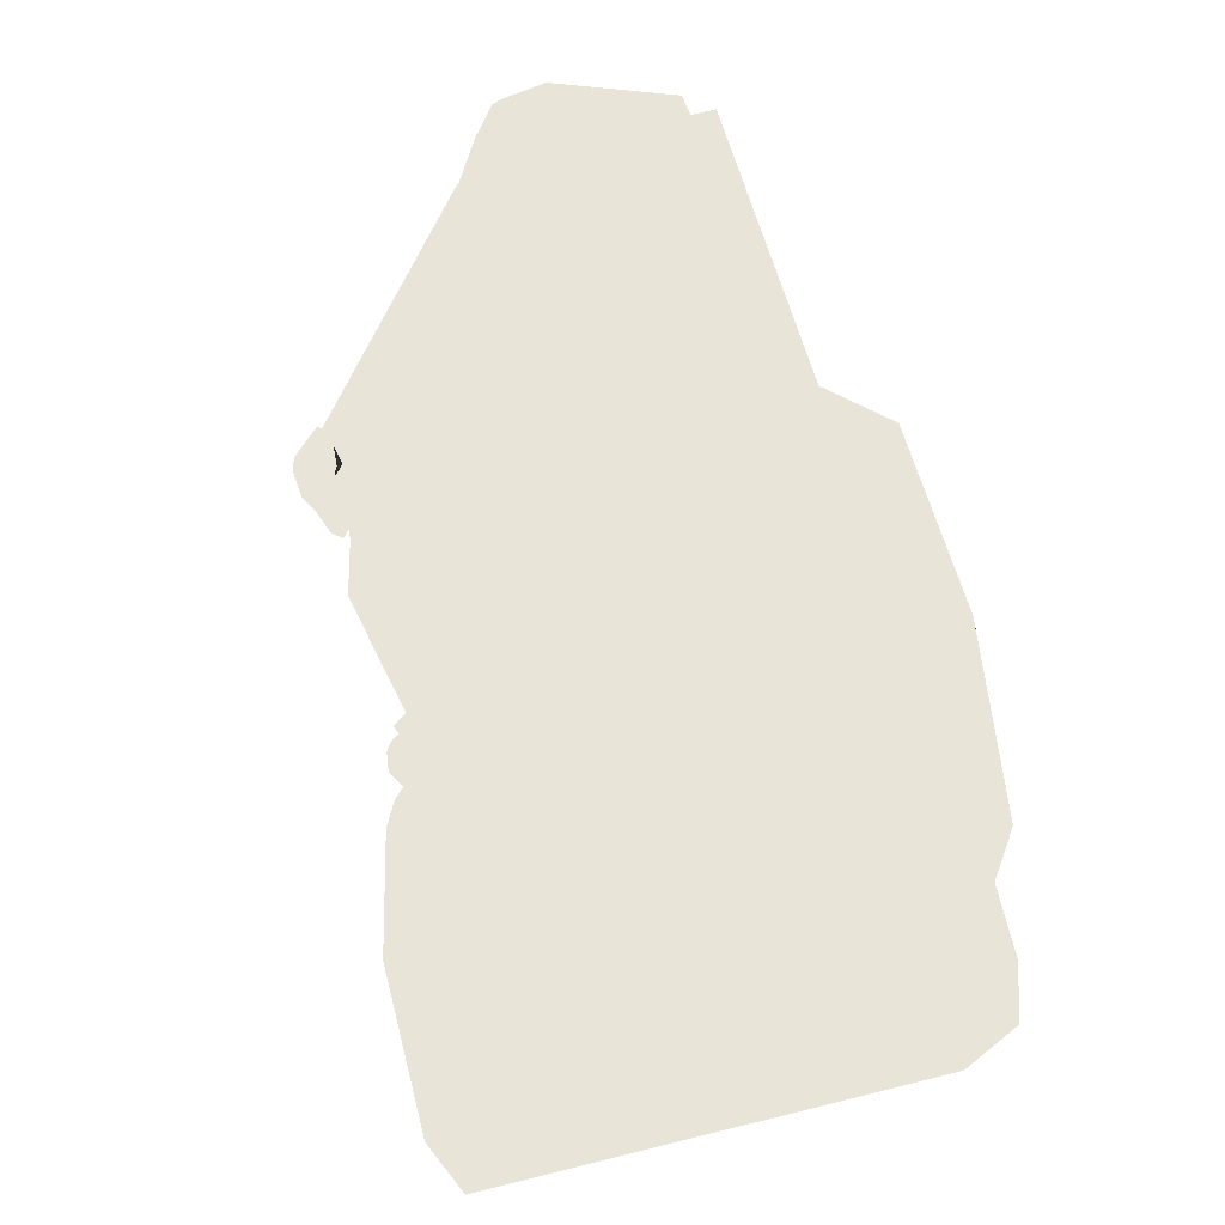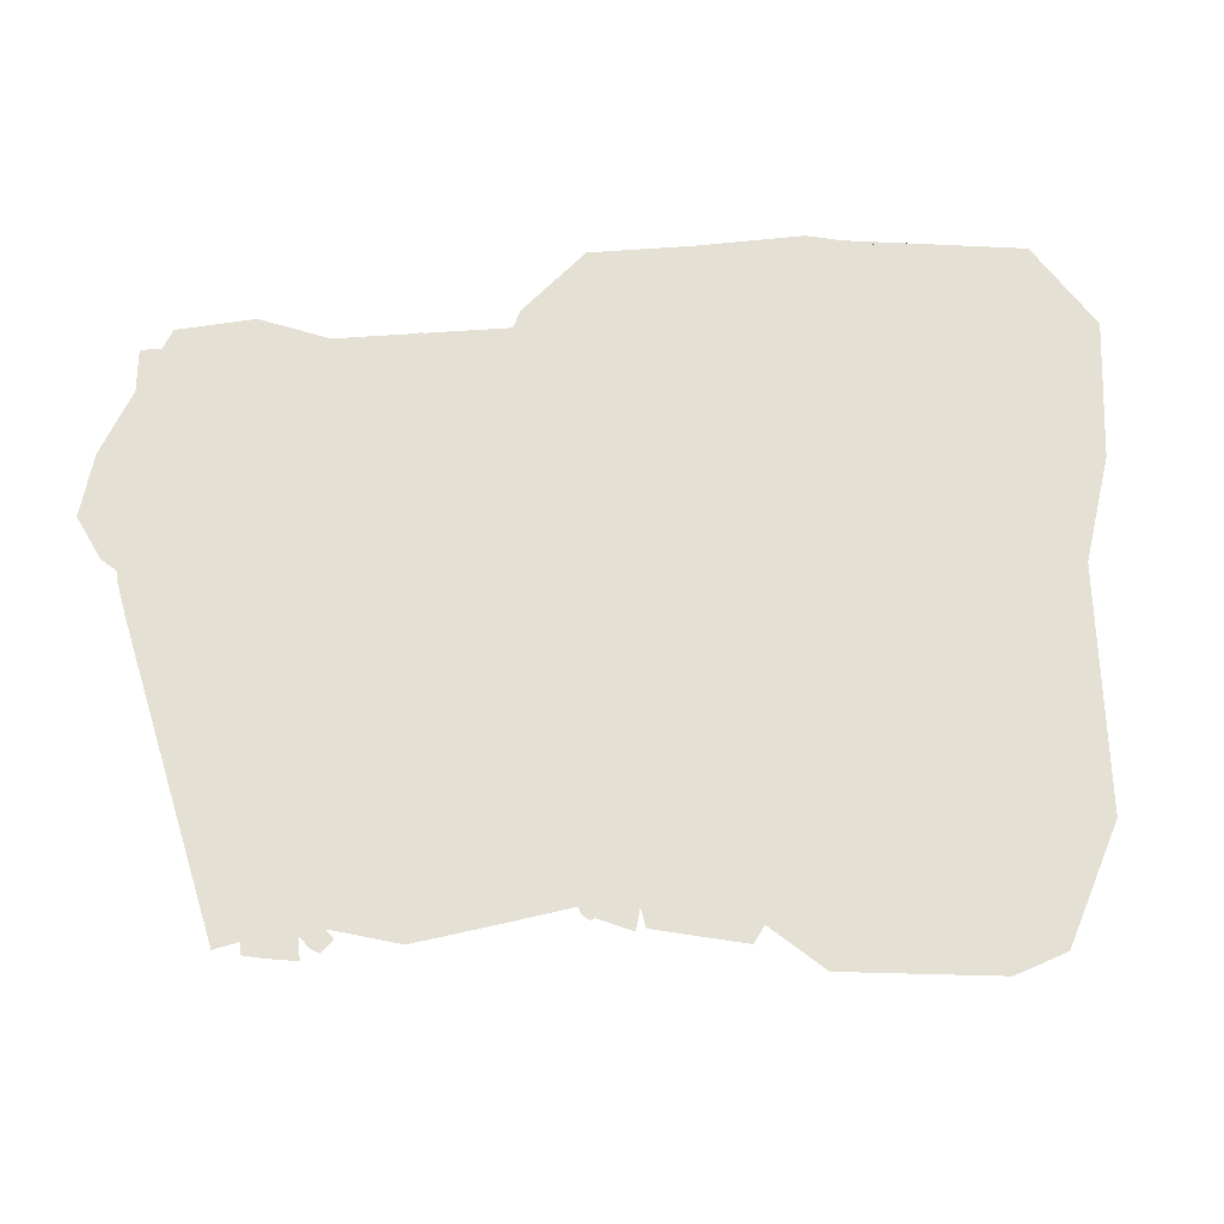
<metadata>
{"format":"obj","ext":"obj","renderer":"f3d","projection":"perspective","resolution":1024,"background":"white","views":[{"elev":59.9,"azim":-104.7,"up":"+Y"},{"elev":-28.4,"azim":-174.1,"up":"+Z"}]}
</metadata>
<code>
g wall_2_S6
v -0.8382 0.5346 0.5306
v -0.8963 0.6183 0.613
v -0.9045 0.6169 0.5199
v -1.605 0.5091 0.5841
v -1.501 0.4149 0.6393
v -1.641 0.409 0.5948
v -0.5306 0.0702 -0.5837
v -0.488 0.09487 -0.5773
v -0.5538 0.1315 -0.519
v -0.5378 0.1751 -0.5317
v -0.4759 0.1786 -0.5111
v -0.5477 0.1378 -0.5099
v -0.5538 0.1315 -0.519
v -0.4793 0.1424 -0.4866
v -0.4696 0.1361 -0.4917
v -0.4486 0.07428 -0.5576
v -0.47 -0.04434 -0.5246
v -0.4869 0.005898 -0.471
v -0.488 0.09487 -0.5773
v -0.5378 0.1751 -0.5317
v -0.5538 0.1315 -0.519
v 0.2821 0.1052 -0.6358
v 0.3408 0.139 -0.6425
v 0.2743 0.1892 -0.542
v 0.291 0.2489 -0.5644
v 0.3802 0.2537 -0.5591
v 0.2857 0.1978 -0.532
v 0.2743 0.1892 -0.542
v 0.3844 0.2041 -0.5254
v 0.3954 0.1955 -0.5357
v 0.3999 0.1107 -0.6303
v 0.3832 -0.05181 -0.5791
v 0.38 0.01704 -0.5022
v 0.3408 0.139 -0.6425
v 0.291 0.2489 -0.5644
v 0.2743 0.1892 -0.542
v 0.2888 1.153 -0.1305
v 0.259 1.201 -0.1127
v 0.03711 1.199 0.01293
v 0.02776 0.9881 -0.004912
v 0.2888 1.153 -0.1305
v 0.2417 0.9725 -0.2288
v 0.03711 1.199 0.01293
v 0.06786 1.26 0.02182
v -0.04888 1.292 0.1863
v 0.03711 1.199 0.01293
v 0.259 1.201 -0.1127
v 0.06786 1.26 0.02182
v 0.03711 1.199 0.01293
v -0.04888 1.292 0.1863
v -0.07168 1.254 0.2379
v -0.07911 1.011 0.2801
v 0.03711 1.199 0.01293
v 0.02776 0.9881 -0.004912
v -0.05652 1.187 0.1036
v 0.003323 1.143 0.1197
v -0.1082 1.217 0.2969
v 0.4099 1.262 0.1228
v 0.3074 1.251 -0.1175
v 0.4336 1.246 -0.005587
v 0.1239 1.315 0.2985
v 0.3039 1.296 0.3042
v 0.1023 1.307 0.03161
v -0.0152 1.328 0.2382
v -0.1131 0.9103 0.4487
v -0.2817 1.139 0.3436
v -0.1802 1.175 0.3897
v -0.2125 0.866 0.4046
v 0.5044 1.215 0.095
v 0.345 1.08 0.3904
v 0.3451 1.267 0.3677
v 0.5657 1.119 -0.001009
v 0.4876 1.197 -0.03613
v 0.5239 1.057 -0.07369
v 0.2997 0.9629 -0.2263
v 0.3431 1.155 -0.1397
v 0.2997 0.9629 -0.2263
v 0.2888 1.153 -0.1305
v 0.2417 0.9725 -0.2288
v 0.3431 1.155 -0.1397
v 0.3074 1.251 -0.1175
v 0.259 1.201 -0.1127
v 0.345 1.08 0.3904
v 0.1599 1.275 0.3781
v 0.3451 1.267 0.3677
v 0.1522 1.026 0.4214
v -0.308 0.871 0.2309
v -0.2817 1.139 0.3436
v -0.2125 0.866 0.4046
v -0.3614 1.082 0.1819
v -0.1635 0.8389 -0.2203
v -0.3077 1.028 -0.1201
v -0.2485 0.8541 -0.1979
v -0.2191 1.036 -0.1538
v 0.1239 1.315 0.2985
v -0.04871 1.268 0.3024
v -0.0152 1.328 0.2382
v 0.1599 1.275 0.3781
v 0.3039 1.296 0.3042
v 0.1599 1.275 0.3781
v 0.1239 1.315 0.2985
v 0.3451 1.267 0.3677
v 0.4099 1.262 0.1228
v 0.3451 1.267 0.3677
v 0.3039 1.296 0.3042
v 0.5044 1.215 0.095
v 0.5044 1.215 0.095
v 0.4336 1.246 -0.005587
v 0.4876 1.197 -0.03613
v 0.4099 1.262 0.1228
v -0.2743 1.097 -0.02108
v -0.2191 1.036 -0.1538
v -0.2078 1.099 -0.1186
v -0.3077 1.028 -0.1201
v -0.2973 1.12 0.1082
v -0.3077 1.028 -0.1201
v -0.2743 1.097 -0.02108
v -0.3614 1.082 0.1819
v -0.3614 1.082 0.1819
v -0.235 1.196 0.2971
v -0.2817 1.139 0.3436
v -0.2973 1.12 0.1082
v -1.091 0.706 -0.5903
v -1.378 1.151 -0.3878
v -1.349 0.7181 -0.555
v -0.8464 1.102 -0.4154
v -0.6175 0.7678 -0.5068
v -0.385 0.8739 -0.369
v -0.3703 1.12 -0.2255
v -1.593 0.7034 -0.08473
v -1.639 1.148 0.324
v -1.631 0.6204 0.4139
v -1.621 1.149 -0.007736
v -1.528 1.151 -0.2617
v -1.48 0.7864 -0.506
v -0.5376 0.6867 0.6039
v -0.3916 1.135 0.4569
v -0.392 0.8424 0.4593
v -0.5376 1.135 0.604
v -1.024 1.135 0.6044
v -1.022 0.6595 0.5967
v -1.503 1.166 0.5187
v -1.502 0.6323 0.517
v -1.503 1.166 0.5187
v -1.631 0.6204 0.4139
v -1.639 1.148 0.324
v -1.502 0.6323 0.517
v -0.385 0.8739 -0.369
v -0.2924 1.12 -0.1057
v -0.3703 1.12 -0.2255
v -0.2626 0.9566 -0.2747
v -1.528 1.151 -0.2617
v -1.349 0.7181 -0.555
v -1.378 1.151 -0.3878
v -1.48 0.7864 -0.506
v -1.408 1.258 0.4299
v -1.024 1.135 0.6044
v -1.503 1.166 0.5187
v -1.023 1.241 0.5343
v -0.6124 1.261 0.5035
v -0.5376 1.135 0.604
v -0.6124 1.261 0.5035
v -0.3916 1.135 0.4569
v -0.5376 1.135 0.604
v -0.4925 1.212 0.3601
v -0.4925 1.212 0.3601
v -0.2925 1.128 0.1844
v -0.3916 1.135 0.4569
v -0.4086 1.212 0.1688
v -0.4071 1.212 -0.03699
v -0.2924 1.12 -0.1057
v -0.2924 1.12 -0.1057
v -0.4887 1.261 -0.1637
v -0.3703 1.12 -0.2255
v -0.4071 1.212 -0.03699
v -0.4887 1.261 -0.1637
v -0.8464 1.102 -0.4154
v -0.3703 1.12 -0.2255
v -0.8652 1.256 -0.3411
v -1.29 1.244 -0.2922
v -1.378 1.151 -0.3878
v -1.412 1.203 -0.1764
v -1.378 1.151 -0.3878
v -1.29 1.244 -0.2922
v -1.528 1.151 -0.2617
v -1.621 1.149 -0.007736
v -1.522 1.225 0.2877
v -1.639 1.148 0.324
v -1.508 1.225 0.01637
v -1.412 1.203 -0.1764
v -1.528 1.151 -0.2617
v -1.522 1.225 0.2877
v -1.503 1.166 0.5187
v -1.639 1.148 0.324
v -1.408 1.258 0.4299
v -1.502 0.5115 0.613
v -0.9045 0.6169 0.5199
v -0.8963 0.6183 0.613
v -0.9045 0.6173 -0.4674
v -1.605 0.5091 0.5841
v -0.9308 0.6125 -0.5333
v -1.479 0.5158 -0.5333
v -1.618 0.5074 -0.4674
v -1.508 0.4559 -0.5673
v -0.7926 0.4438 -0.5972
v -0.8614 0.5823 -0.5673
v -1.465 0.2113 -0.6331
v -0.7925 0.3111 -0.627
v -0.9939 0.04224 -0.699
v -1.422 -0.03328 -0.699
v -1.597 0.1553 0.5789
v -1.648 0.4438 -0.512
v -1.641 0.409 0.5948
v -1.604 0.199 -0.5744
v -1.552 -0.09836 0.5631
v -1.561 -0.04575 -0.6369
v -1.597 0.1553 0.5789
v -1.412 -0.09284 0.6131
v -1.552 -0.09836 0.5631
v -1.456 0.161 0.6262
v -1.501 0.4149 0.6393
v -1.641 0.409 0.5948
v -0.8614 0.5823 -0.5673
v -0.7478 0.4756 -0.5403
v -0.8119 0.5875 -0.512
v -0.7926 0.4438 -0.5972
v -0.7524 0.3696 -0.5687
v -0.7925 0.3111 -0.627
v -1.465 0.2113 -0.6331
v -1.561 -0.04575 -0.6369
v -1.422 -0.03328 -0.699
v -1.604 0.199 -0.5744
v -1.508 0.4559 -0.5673
v -1.648 0.4438 -0.512
v -0.8315 0.5323 0.65
v -1.502 0.5115 0.613
v -0.8963 0.6183 0.613
v -1.501 0.4149 0.6393
v -1.605 0.5091 0.5841
v -0.8963 0.6183 0.613
v -0.8382 0.5346 0.5306
v -0.8315 0.5323 0.65
v -0.7718 0.4099 0.5214
v -0.7727 0.3904 0.6444
v -1.501 0.4149 0.6393
v -0.7741 0.291 0.5162
v -0.7825 0.2544 0.6387
v -1.456 0.161 0.6262
v -0.9492 -0.01207 0.6251
v -1.412 -0.09284 0.6131
v -0.8119 0.5875 -0.512
v -0.9045 0.6169 0.5199
v -0.9045 0.6173 -0.4674
v -0.8382 0.5346 0.5306
v -0.8119 0.5875 -0.512
v -0.9308 0.6125 -0.5333
v -0.8614 0.5823 -0.5673
v -0.9045 0.6173 -0.4674
v -0.9308 0.6125 -0.5333
v -1.508 0.4559 -0.5673
v -0.8614 0.5823 -0.5673
v -1.479 0.5158 -0.5333
v -1.618 0.5074 -0.4674
v -1.508 0.4559 -0.5673
v -1.479 0.5158 -0.5333
v -1.648 0.4438 -0.512
v -1.648 0.4438 -0.512
v -1.605 0.5091 0.5841
v -1.641 0.409 0.5948
v -1.618 0.5074 -0.4674
v -0.7478 0.4756 -0.5403
v -0.7741 0.291 0.5162
v -0.7718 0.4099 0.5214
v -0.7524 0.3696 -0.5687
v -0.6163 0.303 -0.4349
v -0.3028 0.5245 -0.3349
v -0.6577 0.5245 -0.3191
v -0.3312 0.303 -0.4476
v -0.2792 0.3412 -0.3793
v -0.2468 0.5245 -0.2701
v -0.317 0.5466 -0.314
v -0.2745 0.5609 -0.2475
v -0.6163 0.303 -0.4349
v -0.7109 0.5245 -0.2494
v -0.6626 0.3412 -0.3623
v -0.6577 0.5245 -0.3191
v -0.6345 0.5902 -0.2146
v -0.6024 0.5759 -0.2859
v -0.3028 0.5245 -0.3349
v -0.317 0.5466 -0.314
v -0.317 0.5466 -0.314
v -0.6345 0.5902 -0.2146
v -0.6024 0.5759 -0.2859
v -0.2745 0.5609 -0.2475
v -0.8612 0.1979 -0.5109
v -0.5614 0.01365 -0.5635
v -0.5444 0.1979 -0.448
v -0.8162 0.01365 -0.6132
v -0.8776 0.0454 -0.5283
v -0.9223 0.1979 -0.4429
v -0.8174 0.243 -0.4743
v -0.8813 0.3653 -0.3355
v -0.508 0.1979 -0.3606
v -0.5614 0.01365 -0.5635
v -0.5351 0.0454 -0.4612
v -0.5444 0.1979 -0.448
v -0.5963 0.3686 -0.276
v -0.5988 0.2463 -0.4287
v -0.8612 0.1979 -0.5109
v -0.8174 0.243 -0.4743
v -0.5963 0.3686 -0.276
v -0.8813 0.3653 -0.3355
v -0.2065 0.688 -0.2904
v 0.02424 0.5224 -0.3698
v 0.05896 0.688 -0.2904
v -0.1891 0.5224 -0.3698
v -0.2255 0.551 -0.3051
v -0.2461 0.688 -0.2205
v -0.1952 0.7045 -0.2729
v -0.2247 0.7152 -0.2038
v 0.101 0.688 -0.2205
v 0.02424 0.5224 -0.3698
v 0.06121 0.551 -0.3051
v 0.05896 0.688 -0.2904
v 0.0451 0.7371 -0.1906
v 0.01884 0.7264 -0.2617
v -0.2065 0.688 -0.2904
v -0.1952 0.7045 -0.2729
v 0.0451 0.7371 -0.1906
v -0.2247 0.7152 -0.2038
v 0.5045 0.9088 -0.1372
v 0.2809 -0.001949 -0.5138
v 0.5045 -0.001949 -0.5708
v 0.2887 0.9088 -0.06634
v 0.02572 -0.001948 -0.5755
v 0.291 0.9947 -0.01656
v 0.5045 0.9947 -0.08739
v 0.5045 1.007 0.5035
v 0.08074 0.9947 -0.063
v -0.3803 1.007 0.5035
v 0.07607 0.9088 -0.1128
v -0.3202 0.9088 -0.1309
v -0.2192 -0.001949 -0.5296
v -0.4681 -0.001949 -0.4797
v -0.6865 0.9088 -0.1153
v -0.7859 -0.001948 -0.5526
v -1.218 -0.001948 -0.5892
v -0.3001 0.9947 -0.0526
v -0.6669 0.9888 -0.05174
v -1.303 0.9888 -0.08121
v -1.488 1.007 0.5035
v -1.292 0.9088 -0.2
v -1.459 0.9088 -0.194
v -1.35 -0.001948 -0.6133
v -1.529 -0.001948 -0.5112
v -1.529 0.9088 -0.07753
v -1.492 0.9675 -0.06872
v -1.427 0.9947 -0.0475
v -0.5306 0.0702 -0.5837
v -0.5538 0.1315 -0.519
v -0.5482 0.0008116 -0.4934
v -0.5299 -0.04915 -0.5462
v -0.488 0.09487 -0.5773
v -0.47 -0.04434 -0.5246
v -0.3861 0.09666 -0.4951
v -0.4002 -0.01386 -0.4799
v -0.4447 0.009067 -0.4626
v -0.4366 0.1236 -0.4736
v -0.4647 -0.01009 -0.5033
v -0.4616 0.09945 -0.5247
v -0.4128 0.07318 -0.5458
v -0.4214 -0.03247 -0.5202
v -0.4214 -0.03247 -0.5202
v -0.4002 -0.01386 -0.4799
v -0.3861 0.09666 -0.4951
v -0.4128 0.07318 -0.5458
v -0.4366 0.1236 -0.4736
v -0.4616 0.09945 -0.5247
v -1.401 0.1533 -0.5468
v -1.411 0.0257 -0.5247
v -1.452 0.05217 -0.4884
v -1.448 0.1844 -0.5035
v -1.49 0.03004 -0.5246
v -1.495 0.1565 -0.5491
v -1.45 0.1262 -0.5913
v -1.45 0.004205 -0.5601
v -1.45 0.004205 -0.5601
v -1.411 0.0257 -0.5247
v -1.401 0.1533 -0.5468
v -1.45 0.1262 -0.5913
v -1.448 0.1844 -0.5035
v -1.495 0.1565 -0.5491
v 0.2821 0.1052 -0.6358
v 0.2743 0.1892 -0.542
v 0.2908 0.01007 -0.5101
v 0.2963 -0.0584 -0.5865
v 0.3408 0.139 -0.6425
v 0.3832 -0.05181 -0.5791
v 0.2808 0.09666 -0.564
v 0.2711 -0.01386 -0.5456
v 0.2325 0.009067 -0.5175
v 0.2375 0.1236 -0.5302
v 0.2027 -0.01009 -0.5515
v 0.2002 0.09945 -0.573
v 0.2419 0.07318 -0.606
v 0.2401 -0.03247 -0.5791
v 0.2401 -0.03247 -0.5791
v 0.2711 -0.01386 -0.5456
v 0.2808 0.09666 -0.564
v 0.2419 0.07318 -0.606
v 0.2375 0.1236 -0.5302
v 0.2002 0.09945 -0.573
v 0.4336 1.246 -0.005587
v 0.3431 1.155 -0.1397
v 0.4876 1.197 -0.03613
v 0.3074 1.251 -0.1175
v 0.01524 0.8642 -0.216
v -0.2191 1.036 -0.1538
v -0.1635 0.8389 -0.2203
v 0.07537 1.093 -0.1529
v -0.2191 1.036 -0.1538
v 0.03415 1.178 -0.1224
v -0.2078 1.099 -0.1186
v 0.07537 1.093 -0.1529
v -0.2078 1.099 -0.1186
v -0.2973 1.12 0.1082
v -0.2743 1.097 -0.02108
v -0.1879 1.234 0.3192
v -0.235 1.196 0.2971
v -0.1116 1.215 0.09339
v 0.03415 1.178 -0.1224
v -0.04888 1.292 0.1863
v 0.1023 1.307 0.03161
v -0.0152 1.328 0.2382
v 0.06786 1.26 0.02182
v 0.259 1.201 -0.1127
v 0.3074 1.251 -0.1175
v 0.0679 0.9089 -0.1794
v 0.07537 1.093 -0.1529
v 0.01524 0.8642 -0.216
v 0.1086 1.104 -0.1152
v 0.07845 1.147 -0.08961
v 0.07537 1.093 -0.1529
v 0.03415 1.178 -0.1224
v -0.1879 1.234 0.3192
v -0.05652 1.187 0.1036
v -0.1082 1.217 0.2969
v -0.1116 1.215 0.09339
v 0.03415 1.178 -0.1224
v 0.07845 1.147 -0.08961
v -0.8119 0.5875 -0.512
v -0.7718 0.4099 0.5214
v -0.8382 0.5346 0.5306
v -0.7478 0.4756 -0.5403
v 0.01171 0.3087 -0.4615
v 0.3362 0.2141 -0.4994
v 0.3149 0.3637 -0.408
v 0.1175 0.124 -0.5423
v 0.05006 0.1417 -0.4731
v -0.04858 0.2919 -0.3845
v 0.014 0.3598 -0.4392
v -0.03894 0.3597 -0.3619
v 0.348 0.3814 -0.3146
v 0.3362 0.2141 -0.4994
v 0.3527 0.2628 -0.4154
v 0.3149 0.3637 -0.408
v 0.2573 0.4382 -0.2931
v 0.247 0.4147 -0.384
v 0.01171 0.3087 -0.4615
v 0.014 0.3598 -0.4392
v 0.2573 0.4382 -0.2931
v -0.03894 0.3597 -0.3619
v -0.0566 1.01 0.3471
v -0.07168 1.254 0.2379
v -0.04871 1.268 0.3024
v -0.07911 1.011 0.2801
v -0.102 1.181 0.3545
v -0.1879 1.234 0.3192
v -0.1082 1.217 0.2969
v -0.1802 1.175 0.3897
v -0.04325 0.95 0.4062
v -0.102 1.181 0.3545
v -0.1131 0.9103 0.4487
v 0.1522 1.026 0.4214
v -0.04871 1.268 0.3024
v 0.1599 1.275 0.3781
v -0.0566 1.01 0.3471
v -0.1879 1.234 0.3192
v -0.2817 1.139 0.3436
v -0.235 1.196 0.2971
v -0.1802 1.175 0.3897
v -0.04888 1.292 0.1863
v -0.04871 1.268 0.3024
v -0.07168 1.254 0.2379
v -0.0152 1.328 0.2382
v 0.01232 0.9294 0.1134
v 0.1086 1.104 -0.1152
v 0.0679 0.9089 -0.1794
v 0.003323 1.143 0.1197
v 0.07845 1.147 -0.08961
v 0.1086 1.104 -0.1152
v -0.05652 1.187 0.1036
v -0.1082 1.217 0.2969
v -0.102 1.181 0.3545
v 0.003323 1.143 0.1197
v -0.04325 0.95 0.4062
v 0.01232 0.9294 0.1134
v -0.4925 1.212 0.3601
v -0.5166 1.261 0.1438
v -0.4086 1.212 0.1688
v -0.4071 1.212 -0.03699
v -0.6124 1.261 0.5035
v -0.4887 1.261 -0.1637
v -0.9382 1.248 0.08314
v -0.8652 1.256 -0.3411
v -1.023 1.241 0.5343
v -1.29 1.244 -0.2922
v -1.372 1.251 0.03281
v -1.408 1.258 0.4299
v -1.412 1.203 -0.1764
v -1.522 1.225 0.2877
v -1.508 1.225 0.01637
g wall_2_S6_0
f 3 2 1
f 6 5 4
f 9 8 7
f 11 8 10
f 11 10 12
f 10 13 12
f 12 14 11
f 15 11 14
f 16 8 11
f 16 11 15
f 16 17 8
f 17 16 15
f 15 18 17
f 21 20 19
f 24 23 22
f 26 23 25
f 26 25 27
f 25 28 27
f 27 29 26
f 30 26 29
f 31 23 26
f 31 26 30
f 31 32 23
f 32 31 30
f 30 33 32
f 36 35 34
f 39 38 37
f 39 41 40
f 42 40 41
f 45 44 43
f 48 47 46
f 51 50 49
f 51 53 52
f 54 52 53
f 57 56 55
f 60 59 58
f 59 61 58
f 61 62 58
f 63 61 59
f 64 61 63
f 67 66 65
f 68 65 66
f 71 70 69
f 72 69 70
f 69 72 73
f 74 73 72
f 74 75 73
f 76 73 75
f 79 78 77
f 80 77 78
f 80 78 81
f 82 81 78
f 85 84 83
f 86 83 84
f 89 88 87
f 90 87 88
f 93 92 91
f 94 91 92
f 97 96 95
f 98 95 96
f 101 100 99
f 102 99 100
f 105 104 103
f 106 103 104
f 109 108 107
f 110 107 108
f 113 112 111
f 114 111 112
f 117 116 115
f 118 115 116
f 121 120 119
f 122 119 120
f 125 124 123
f 126 123 124
f 127 123 126
f 127 126 128
f 129 128 126
f 132 131 130
f 133 130 131
f 133 134 130
f 135 130 134
f 138 137 136
f 139 136 137
f 139 140 136
f 141 136 140
f 140 142 141
f 143 141 142
f 146 145 144
f 147 144 145
f 150 149 148
f 151 148 149
f 154 153 152
f 155 152 153
f 158 157 156
f 159 156 157
f 159 157 160
f 161 160 157
f 164 163 162
f 165 162 163
f 168 167 166
f 169 166 167
f 169 167 170
f 171 170 167
f 174 173 172
f 175 172 173
f 178 177 176
f 179 176 177
f 179 177 180
f 181 180 177
f 184 183 182
f 185 182 183
f 188 187 186
f 189 186 187
f 189 190 186
f 191 186 190
f 194 193 192
f 195 192 193
f 198 197 196
f 197 199 196
f 199 200 196
f 201 200 199
f 202 200 201
f 203 200 202
f 206 205 204
f 207 204 205
f 208 207 205
f 209 207 208
f 210 207 209
f 213 212 211
f 214 211 212
f 211 214 215
f 216 215 214
f 219 218 217
f 220 217 218
f 220 221 217
f 222 217 221
f 225 224 223
f 226 223 224
f 224 227 226
f 228 226 227
f 231 230 229
f 232 229 230
f 229 232 233
f 234 233 232
f 237 236 235
f 238 235 236
f 236 239 238
f 242 241 240
f 241 242 243
f 244 243 242
f 242 245 244
f 243 244 246
f 247 246 244
f 248 244 245
f 244 249 247
f 248 249 244
f 250 249 248
f 253 252 251
f 254 251 252
f 257 256 255
f 258 255 256
f 261 260 259
f 262 259 260
f 265 264 263
f 266 263 264
f 269 268 267
f 270 267 268
f 273 272 271
f 274 271 272
f 277 276 275
f 278 275 276
f 278 276 279
f 280 279 276
f 276 281 280
f 282 280 281
f 285 284 283
f 286 283 284
f 284 287 286
f 288 286 287
f 286 288 289
f 290 289 288
f 293 292 291
f 294 291 292
f 297 296 295
f 298 295 296
f 298 299 295
f 300 295 299
f 295 300 301
f 302 301 300
f 305 304 303
f 306 303 304
f 303 306 307
f 308 307 306
f 306 309 308
f 310 308 309
f 308 310 311
f 312 311 310
f 315 314 313
f 316 313 314
f 316 317 313
f 318 313 317
f 313 318 319
f 320 319 318
f 323 322 321
f 324 321 322
f 321 324 325
f 326 325 324
f 324 327 326
f 328 326 327
f 326 328 329
f 330 329 328
f 333 332 331
f 334 331 332
f 332 335 334
f 334 336 331
f 337 331 336
f 337 336 338
f 336 339 338
f 336 334 339
f 338 339 340
f 341 334 335
f 341 339 334
f 341 335 342
f 343 342 335
f 344 342 343
f 342 344 345
f 346 345 344
f 346 347 345
f 339 341 348
f 342 348 341
f 348 340 339
f 342 345 348
f 348 349 340
f 349 348 345
f 349 350 340
f 349 345 350
f 351 340 350
f 352 345 347
f 352 350 345
f 352 347 353
f 352 353 350
f 354 353 347
f 354 355 353
f 356 353 355
f 356 357 353
f 358 357 351
f 350 358 351
f 358 350 353
f 358 353 357
f 361 360 359
f 359 362 361
f 359 363 362
f 364 362 363
f 367 366 365
f 367 365 368
f 369 367 368
f 368 370 369
f 369 370 371
f 371 372 369
f 375 374 373
f 373 376 375
f 377 375 376
f 376 378 377
f 381 380 379
f 381 379 382
f 383 381 382
f 382 384 383
f 383 384 385
f 385 386 383
f 389 388 387
f 387 390 389
f 391 389 390
f 390 392 391
f 395 394 393
f 393 396 395
f 393 397 396
f 398 396 397
f 401 400 399
f 401 399 402
f 403 401 402
f 402 404 403
f 403 404 405
f 405 406 403
f 409 408 407
f 407 410 409
f 411 409 410
f 410 412 411
f 415 414 413
f 416 413 414
f 419 418 417
f 420 417 418
f 423 422 421
f 424 421 422
f 427 426 425
f 426 428 425
f 429 428 426
f 428 430 425
f 425 430 431
f 434 433 432
f 435 432 433
f 435 433 436
f 437 436 433
f 440 439 438
f 441 438 439
f 441 443 442
f 444 442 443
f 447 446 445
f 448 445 446
f 448 446 449
f 450 449 446
f 453 452 451
f 454 451 452
f 457 456 455
f 458 455 456
f 458 459 455
f 460 455 459
f 455 460 461
f 462 461 460
f 465 464 463
f 466 463 464
f 463 466 467
f 468 467 466
f 466 469 468
f 470 468 469
f 468 470 471
f 472 471 470
f 475 474 473
f 476 473 474
f 479 478 477
f 480 477 478
f 482 480 481
f 483 481 480
f 486 485 484
f 487 484 485
f 490 489 488
f 491 488 489
f 494 493 492
f 495 492 493
f 498 497 496
f 499 496 497
f 499 501 500
f 502 499 500
f 504 499 503
f 504 506 505
f 507 505 506
f 510 509 508
f 510 511 509
f 512 508 509
f 513 509 511
f 509 514 512
f 509 513 514
f 515 514 513
f 516 512 514
f 515 517 514
f 514 518 516
f 518 514 517
f 519 516 518
f 517 520 518
f 519 518 521
f 522 518 520
f 522 521 518

</code>
